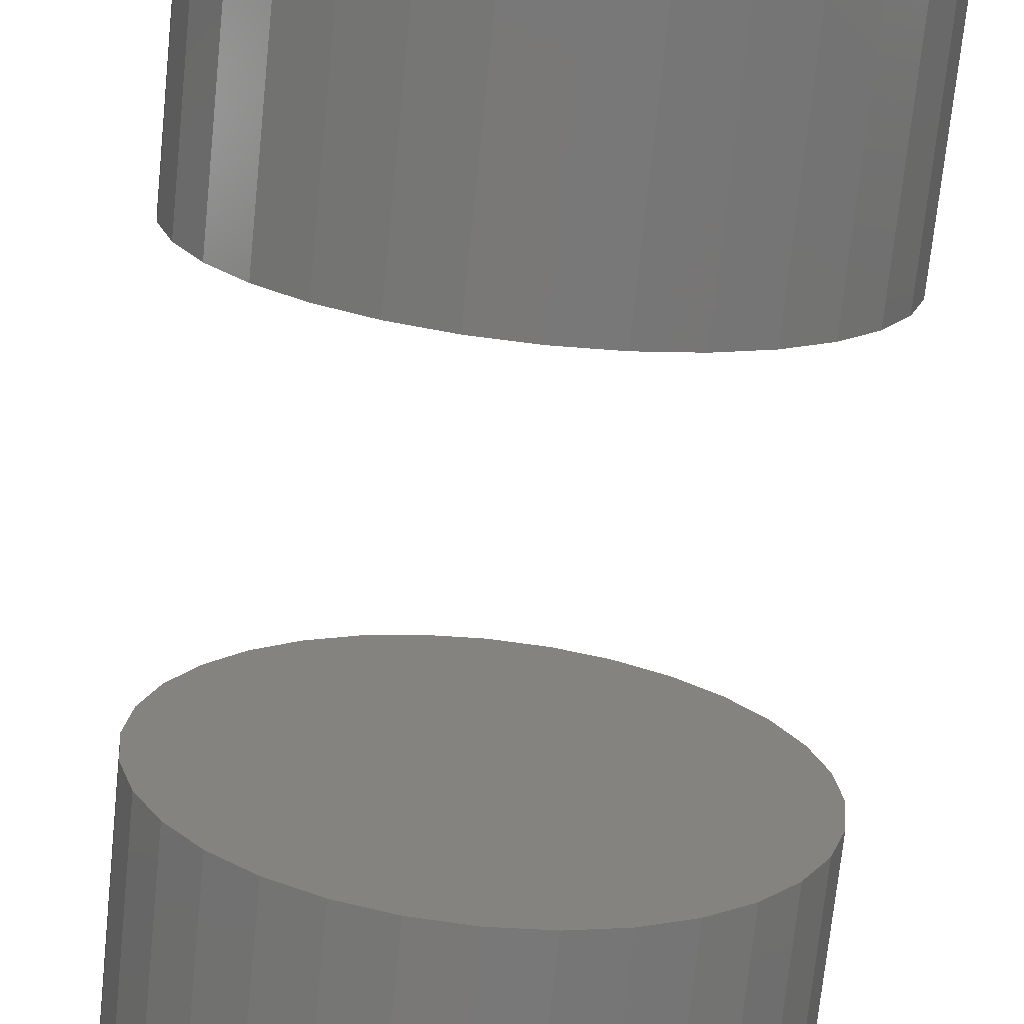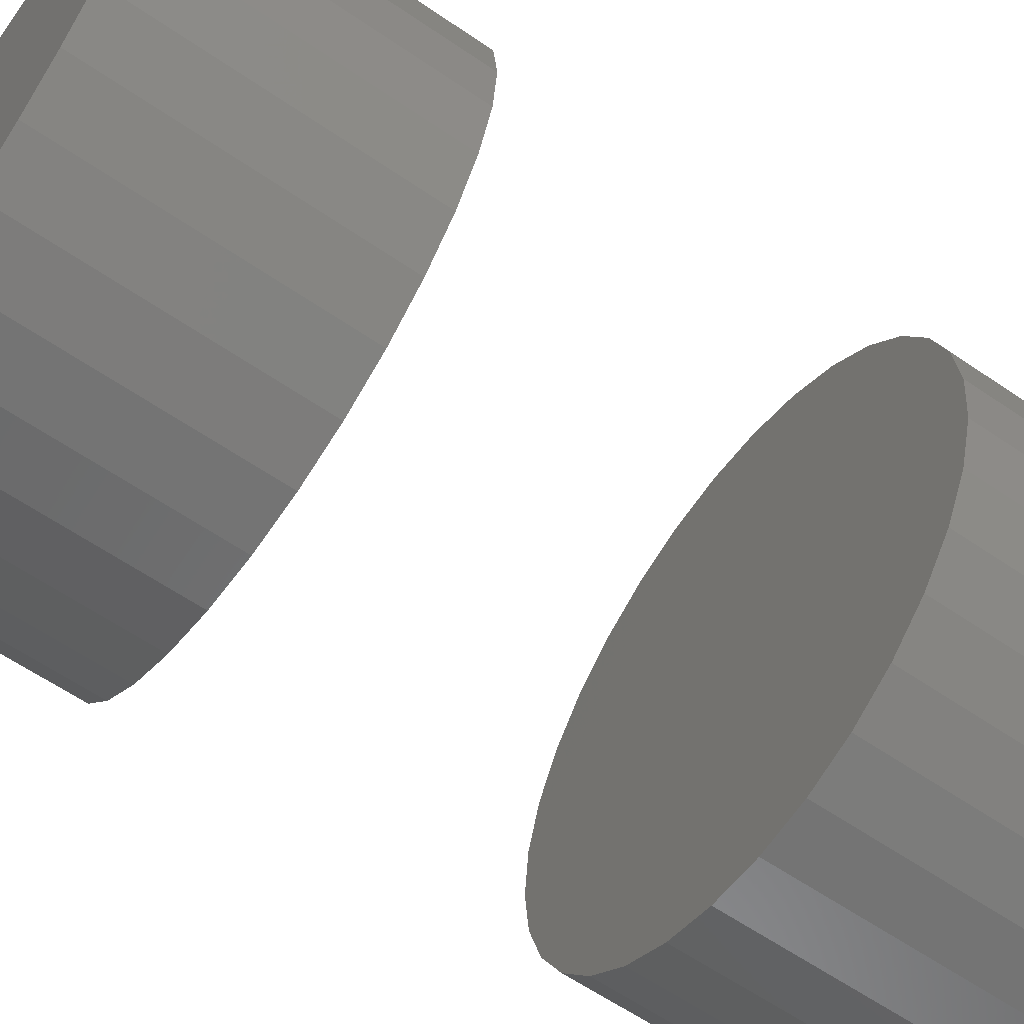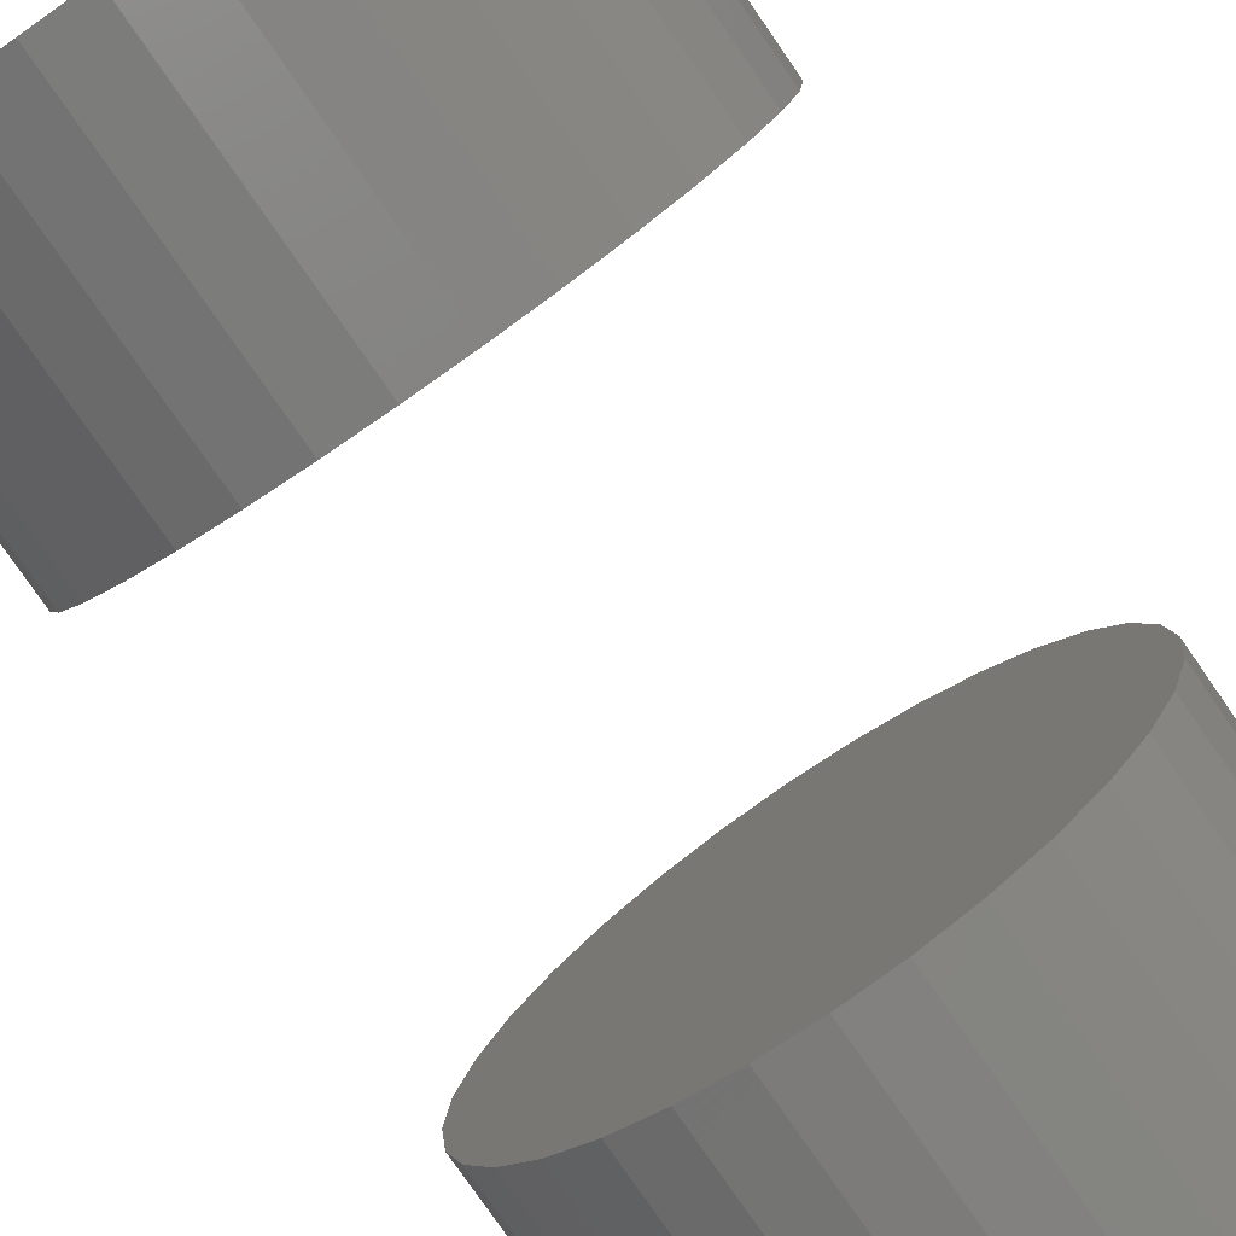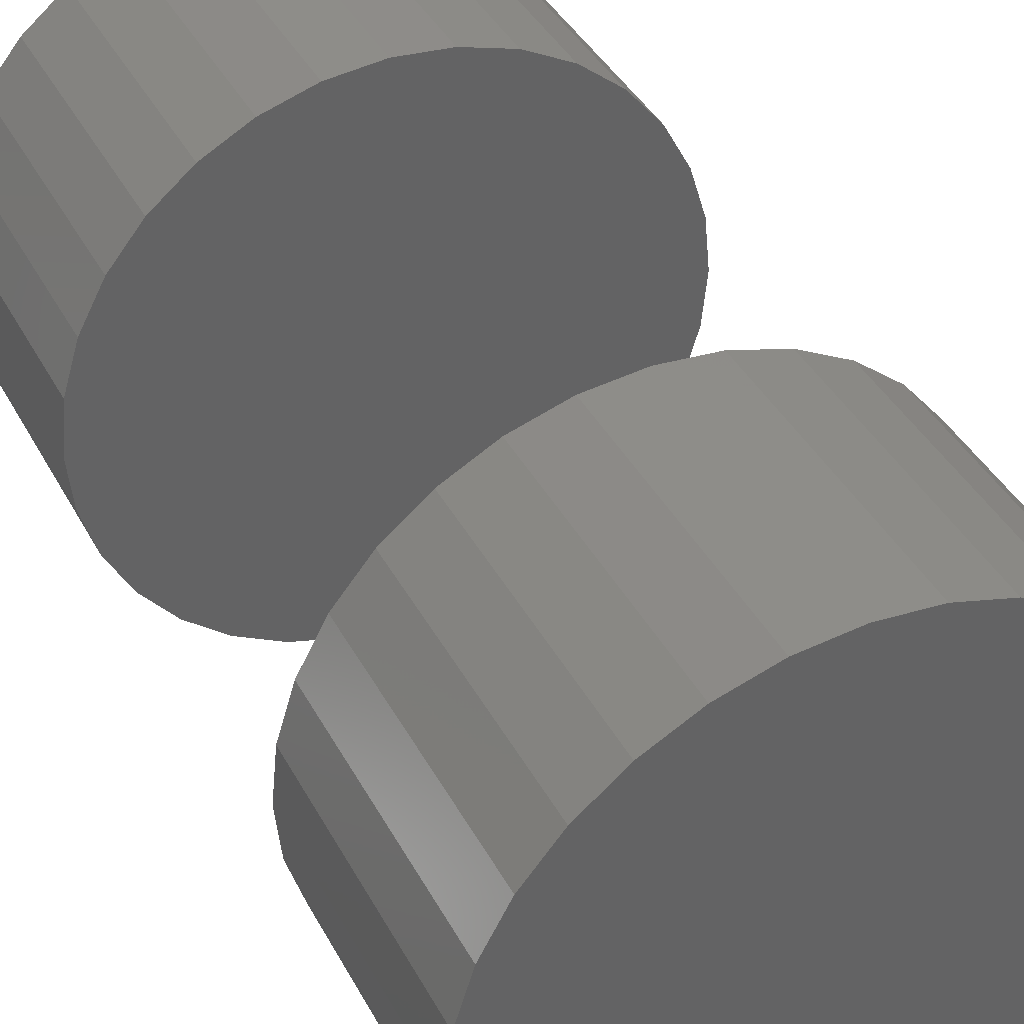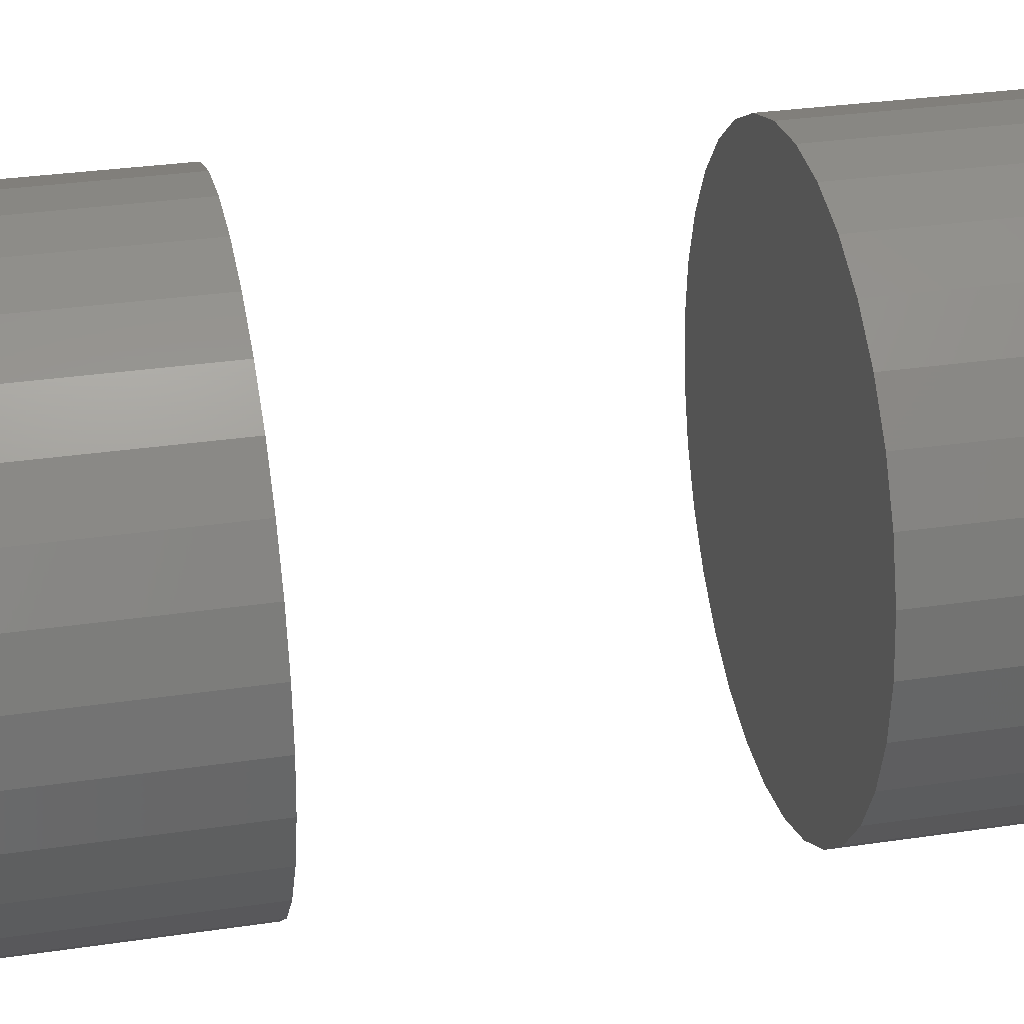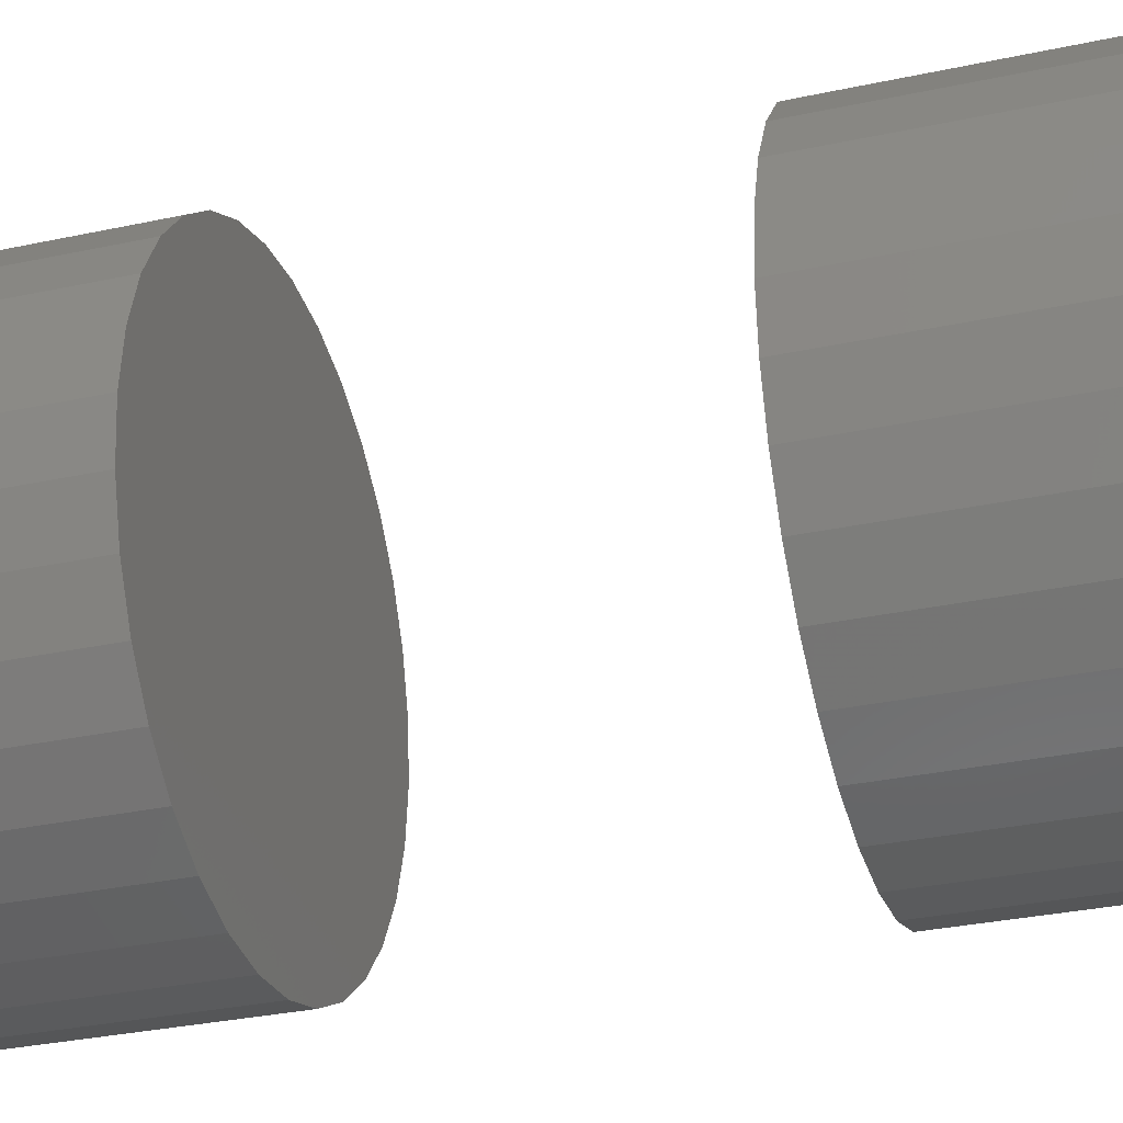
<metadata>
{"format":"stl","ext":"stl","renderer":"f3d","projection":"perspective","resolution":1024,"background":"white","views":[{"elev":-71.6,"azim":-5.9,"up":"+Z"},{"elev":-61.6,"azim":-124.9,"up":"+Z"},{"elev":-79.2,"azim":34.7,"up":"+Z"},{"elev":39.9,"azim":-25.8,"up":"+Z"},{"elev":30.5,"azim":-102.2,"up":"+Z"},{"elev":-31.3,"azim":-72.9,"up":"+Z"}]}
</metadata>
<code>
# stl→obj: 128 verts, 248 faces
v -0.1658 -0.03125 0.1498
v -0.1658 -0.04688 0.1498
v -0.1655 -0.03125 0.1529
v -0.1655 -0.04688 0.1529
v -0.1646 -0.03125 0.1559
v -0.1646 -0.04688 0.1559
v -0.1631 -0.03125 0.1586
v -0.1631 -0.04688 0.1586
v -0.1612 -0.03125 0.161
v -0.1612 -0.04688 0.161
v -0.1588 -0.03125 0.163
v -0.1588 -0.04688 0.163
v -0.156 -0.03125 0.1644
v -0.156 -0.04688 0.1644
v -0.1531 -0.03125 0.1653
v -0.1531 -0.04688 0.1653
v -0.15 -0.03125 0.1656
v -0.15 -0.04688 0.1656
v -0.1469 -0.03125 0.1653
v -0.1469 -0.04688 0.1653
v -0.144 -0.03125 0.1644
v -0.144 -0.04688 0.1644
v -0.1412 -0.03125 0.163
v -0.1412 -0.04688 0.163
v -0.1388 -0.03125 0.161
v -0.1388 -0.04688 0.161
v -0.1369 -0.03125 0.1586
v -0.1369 -0.04688 0.1586
v -0.1354 -0.03125 0.1559
v -0.1354 -0.04688 0.1559
v -0.1345 -0.03125 0.1529
v -0.1345 -0.04688 0.1529
v -0.1342 -0.03125 0.1498
v -0.1342 -0.04688 0.1498
v -0.1658 0.007812 0.1498
v -0.1658 -0.007812 0.1498
v -0.1655 0.007812 0.1529
v -0.1655 -0.007812 0.1529
v -0.1646 0.007812 0.1559
v -0.1646 -0.007812 0.1559
v -0.1631 0.007812 0.1586
v -0.1631 -0.007812 0.1586
v -0.1612 0.007812 0.161
v -0.1612 -0.007812 0.161
v -0.1588 0.007812 0.163
v -0.1588 -0.007812 0.163
v -0.156 0.007812 0.1644
v -0.156 -0.007812 0.1644
v -0.1531 0.007812 0.1653
v -0.1531 -0.007812 0.1653
v -0.15 0.007812 0.1656
v -0.15 -0.007812 0.1656
v -0.1469 0.007812 0.1653
v -0.1469 -0.007812 0.1653
v -0.144 0.007812 0.1644
v -0.144 -0.007812 0.1644
v -0.1412 0.007812 0.163
v -0.1412 -0.007812 0.163
v -0.1388 0.007812 0.161
v -0.1388 -0.007812 0.161
v -0.1369 0.007812 0.1586
v -0.1369 -0.007812 0.1586
v -0.1354 0.007812 0.1559
v -0.1354 -0.007812 0.1559
v -0.1345 0.007812 0.1529
v -0.1345 -0.007812 0.1529
v -0.1342 0.007812 0.1498
v -0.1342 -0.007812 0.1498
v -0.1345 -0.03125 0.1468
v -0.1345 -0.04688 0.1468
v -0.1354 -0.03125 0.1438
v -0.1354 -0.04688 0.1438
v -0.1369 -0.03125 0.1411
v -0.1369 -0.04688 0.1411
v -0.1388 -0.03125 0.1387
v -0.1388 -0.04688 0.1387
v -0.1412 -0.03125 0.1367
v -0.1412 -0.04688 0.1367
v -0.144 -0.03125 0.1352
v -0.144 -0.04688 0.1352
v -0.1469 -0.03125 0.1343
v -0.1469 -0.04688 0.1343
v -0.15 -0.03125 0.134
v -0.15 -0.04688 0.134
v -0.1531 -0.03125 0.1343
v -0.1531 -0.04688 0.1343
v -0.156 -0.03125 0.1352
v -0.156 -0.04688 0.1352
v -0.1588 -0.03125 0.1367
v -0.1588 -0.04688 0.1367
v -0.1612 -0.03125 0.1387
v -0.1612 -0.04688 0.1387
v -0.1631 -0.03125 0.1411
v -0.1631 -0.04688 0.1411
v -0.1646 -0.03125 0.1438
v -0.1646 -0.04688 0.1438
v -0.1655 -0.03125 0.1468
v -0.1655 -0.04688 0.1468
v -0.1345 0.007812 0.1468
v -0.1345 -0.007812 0.1468
v -0.1354 0.007812 0.1438
v -0.1354 -0.007812 0.1438
v -0.1369 0.007812 0.1411
v -0.1369 -0.007812 0.1411
v -0.1388 0.007812 0.1387
v -0.1388 -0.007812 0.1387
v -0.1412 0.007812 0.1367
v -0.1412 -0.007812 0.1367
v -0.144 0.007812 0.1352
v -0.144 -0.007812 0.1352
v -0.1469 0.007812 0.1343
v -0.1469 -0.007812 0.1343
v -0.15 0.007812 0.134
v -0.15 -0.007812 0.134
v -0.1531 0.007812 0.1343
v -0.1531 -0.007812 0.1343
v -0.156 0.007812 0.1352
v -0.156 -0.007812 0.1352
v -0.1588 0.007812 0.1367
v -0.1588 -0.007812 0.1367
v -0.1612 0.007812 0.1387
v -0.1612 -0.007812 0.1387
v -0.1631 0.007812 0.1411
v -0.1631 -0.007812 0.1411
v -0.1646 0.007812 0.1438
v -0.1646 -0.007812 0.1438
v -0.1655 0.007812 0.1468
v -0.1655 -0.007812 0.1468
f 1 2 3
f 3 2 4
f 3 4 5
f 5 4 6
f 5 6 7
f 7 6 8
f 7 8 9
f 9 8 10
f 9 10 11
f 11 10 12
f 11 12 13
f 13 12 14
f 13 14 15
f 15 14 16
f 15 16 17
f 17 16 18
f 17 18 19
f 19 18 20
f 19 20 21
f 21 20 22
f 21 22 23
f 23 22 24
f 23 24 25
f 25 24 26
f 25 26 27
f 27 26 28
f 27 28 29
f 29 28 30
f 29 30 31
f 31 30 32
f 31 32 33
f 33 32 34
f 35 36 37
f 37 36 38
f 37 38 39
f 39 38 40
f 39 40 41
f 41 40 42
f 41 42 43
f 43 42 44
f 43 44 45
f 45 44 46
f 45 46 47
f 47 46 48
f 47 48 49
f 49 48 50
f 49 50 51
f 51 50 52
f 51 52 53
f 53 52 54
f 53 54 55
f 55 54 56
f 55 56 57
f 57 56 58
f 57 58 59
f 59 58 60
f 59 60 61
f 61 60 62
f 61 62 63
f 63 62 64
f 63 64 65
f 65 64 66
f 65 66 67
f 67 66 68
f 33 34 69
f 69 34 70
f 69 70 71
f 71 70 72
f 71 72 73
f 73 72 74
f 73 74 75
f 75 74 76
f 75 76 77
f 77 76 78
f 77 78 79
f 79 78 80
f 79 80 81
f 81 80 82
f 81 82 83
f 83 82 84
f 83 84 85
f 85 84 86
f 85 86 87
f 87 86 88
f 87 88 89
f 89 88 90
f 89 90 91
f 91 90 92
f 91 92 93
f 93 92 94
f 93 94 95
f 95 94 96
f 95 96 97
f 97 96 98
f 97 98 1
f 1 98 2
f 67 68 99
f 99 68 100
f 99 100 101
f 101 100 102
f 101 102 103
f 103 102 104
f 103 104 105
f 105 104 106
f 105 106 107
f 107 106 108
f 107 108 109
f 109 108 110
f 109 110 111
f 111 110 112
f 111 112 113
f 113 112 114
f 113 114 115
f 115 114 116
f 115 116 117
f 117 116 118
f 117 118 119
f 119 118 120
f 119 120 121
f 121 120 122
f 121 122 123
f 123 122 124
f 123 124 125
f 125 124 126
f 125 126 127
f 127 126 128
f 127 128 35
f 35 128 36
f 60 44 42
f 60 42 62
f 62 42 40
f 62 40 64
f 102 124 104
f 104 124 122
f 104 122 106
f 106 122 120
f 106 120 108
f 120 118 108
f 108 118 116
f 108 116 110
f 116 114 110
f 110 114 112
f 58 56 54
f 58 54 52
f 58 52 50
f 58 50 48
f 58 48 46
f 58 46 44
f 58 44 60
f 64 40 66
f 66 40 38
f 66 38 68
f 68 38 36
f 68 36 100
f 100 36 128
f 100 128 102
f 102 128 126
f 102 126 124
f 7 9 25
f 27 7 25
f 5 7 27
f 29 5 27
f 73 93 71
f 91 93 73
f 75 91 73
f 89 91 75
f 77 89 75
f 77 87 89
f 85 87 77
f 79 85 77
f 79 83 85
f 81 83 79
f 23 25 9
f 23 9 11
f 23 11 13
f 23 13 15
f 23 15 17
f 23 17 19
f 23 19 21
f 93 95 71
f 71 95 97
f 71 97 69
f 69 97 1
f 69 1 33
f 33 1 3
f 33 3 31
f 31 3 5
f 31 5 29
f 41 43 59
f 61 41 59
f 39 41 61
f 63 39 61
f 103 123 101
f 121 123 103
f 105 121 103
f 119 121 105
f 107 119 105
f 107 117 119
f 115 117 107
f 109 115 107
f 109 113 115
f 111 113 109
f 57 59 43
f 57 43 45
f 57 45 47
f 57 47 49
f 57 49 51
f 57 51 53
f 57 53 55
f 123 125 101
f 101 125 127
f 101 127 99
f 99 127 35
f 99 35 67
f 67 35 37
f 67 37 65
f 65 37 39
f 65 39 63
f 26 10 8
f 26 8 28
f 28 8 6
f 28 6 30
f 72 94 74
f 74 94 92
f 74 92 76
f 76 92 90
f 76 90 78
f 90 88 78
f 78 88 86
f 78 86 80
f 86 84 80
f 80 84 82
f 24 22 20
f 24 20 18
f 24 18 16
f 24 16 14
f 24 14 12
f 24 12 10
f 24 10 26
f 30 6 32
f 32 6 4
f 32 4 34
f 34 4 2
f 34 2 70
f 70 2 98
f 70 98 72
f 72 98 96
f 72 96 94

</code>
